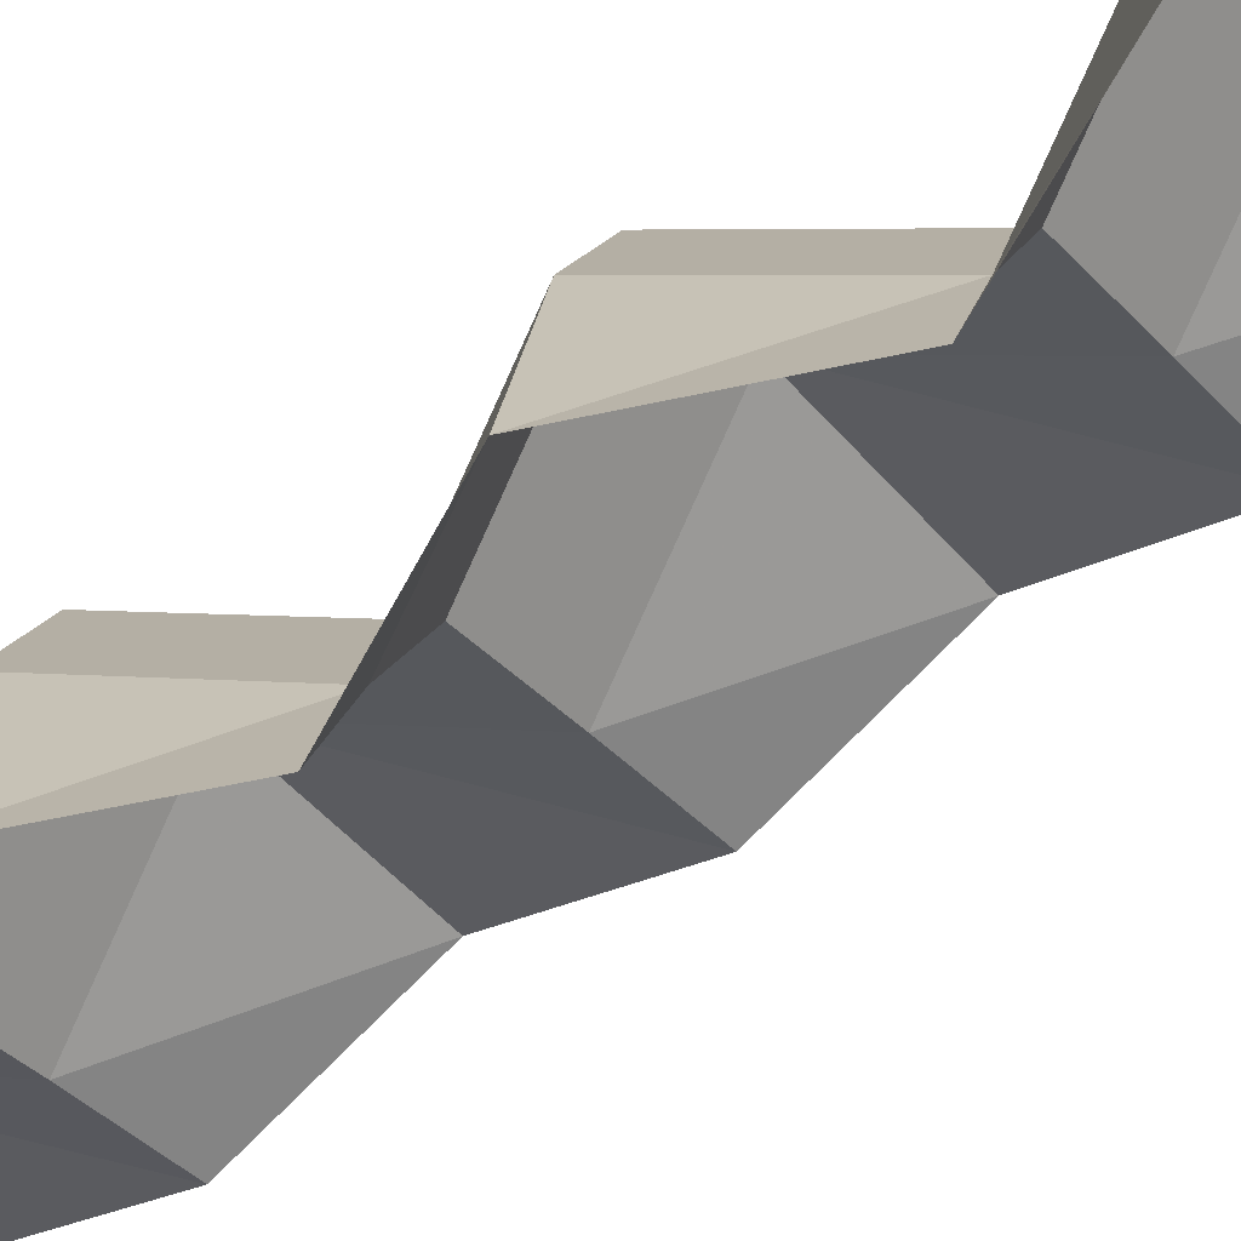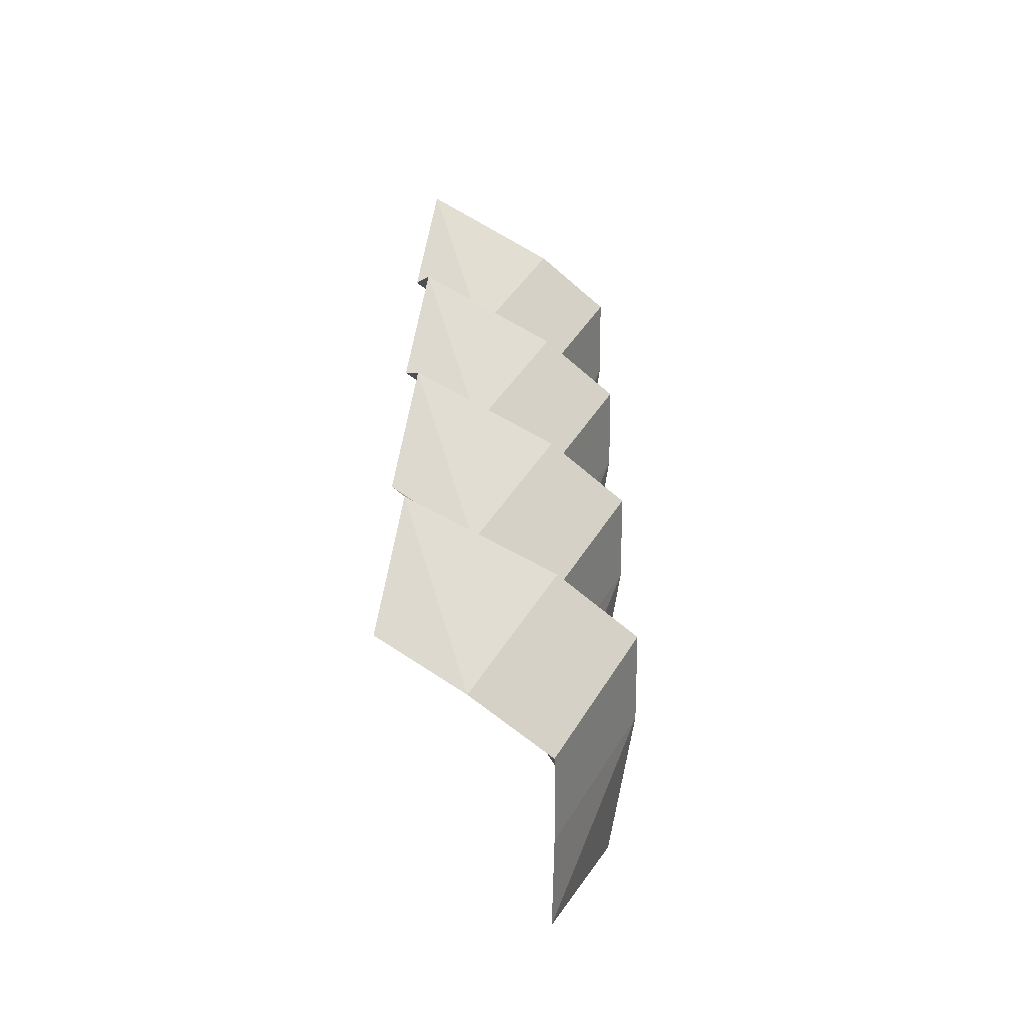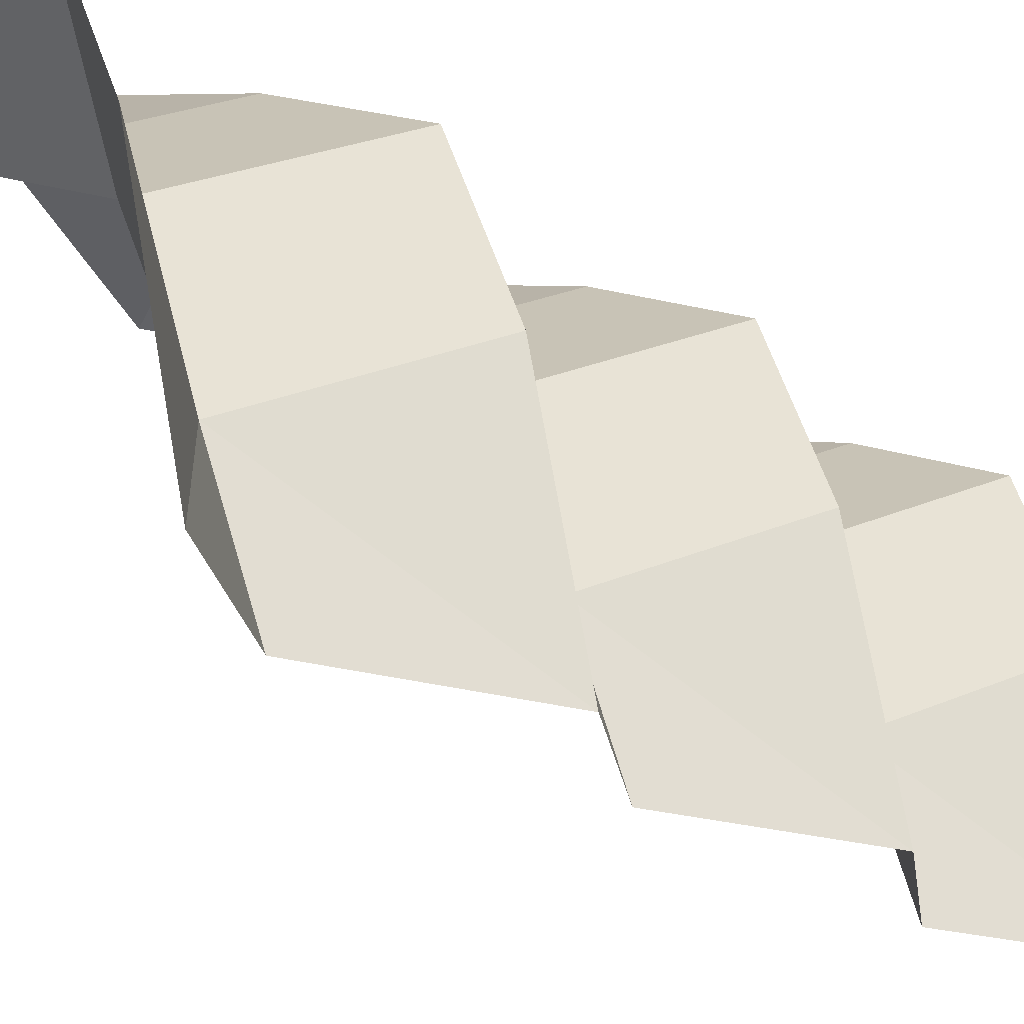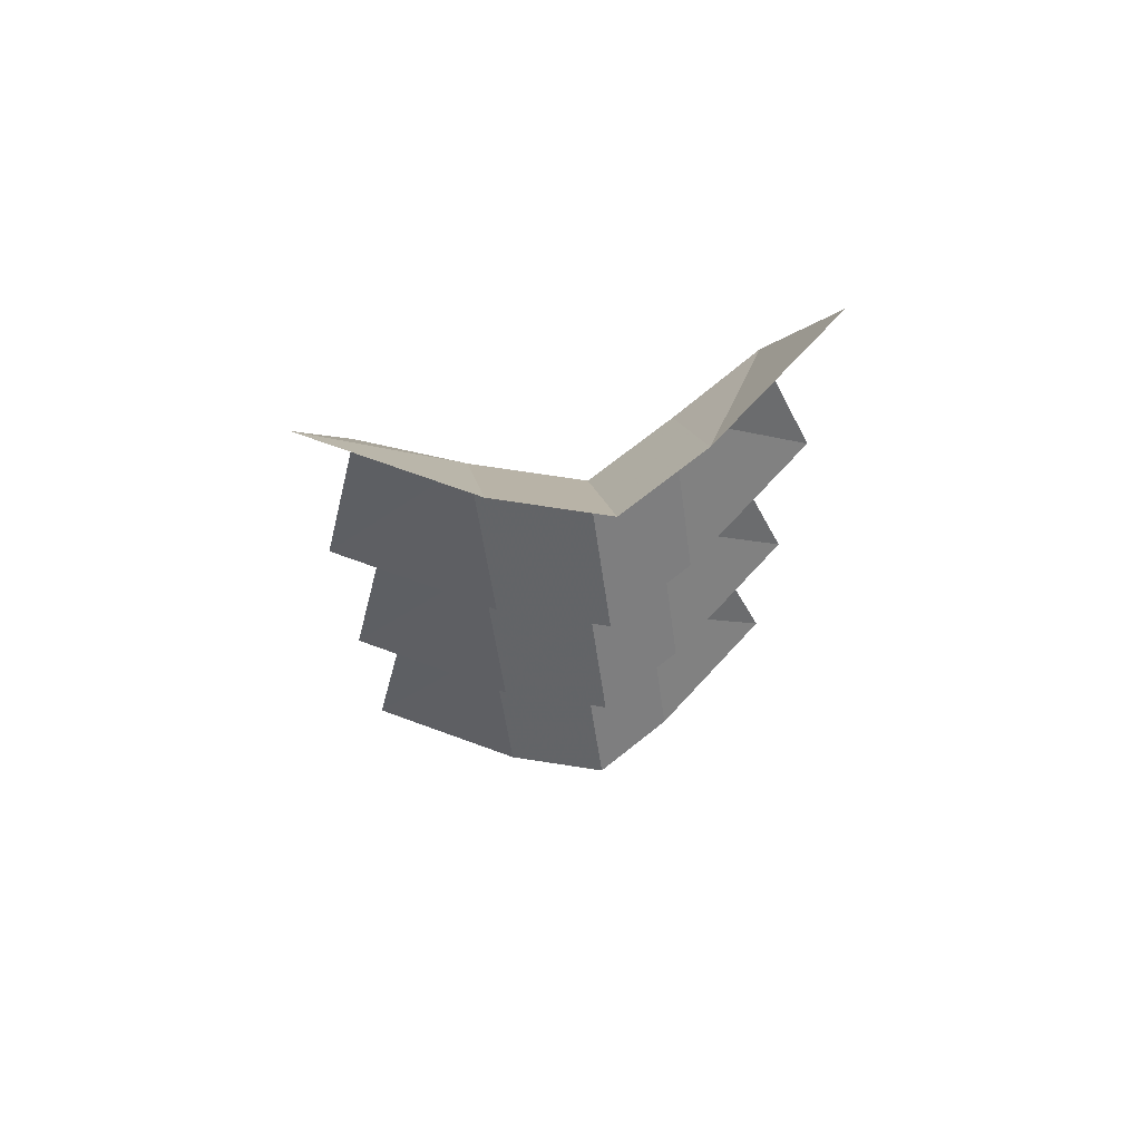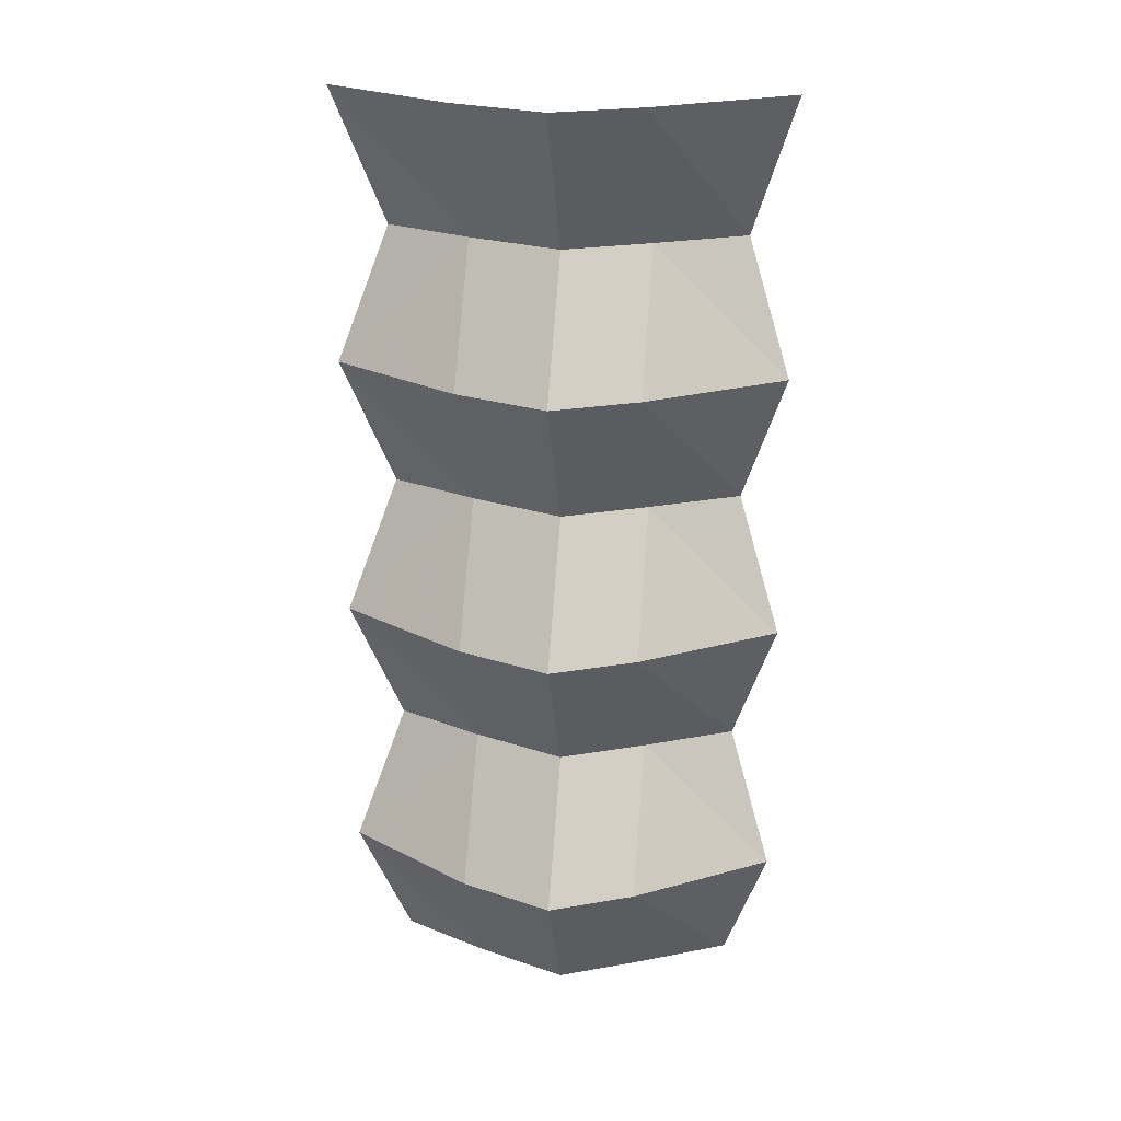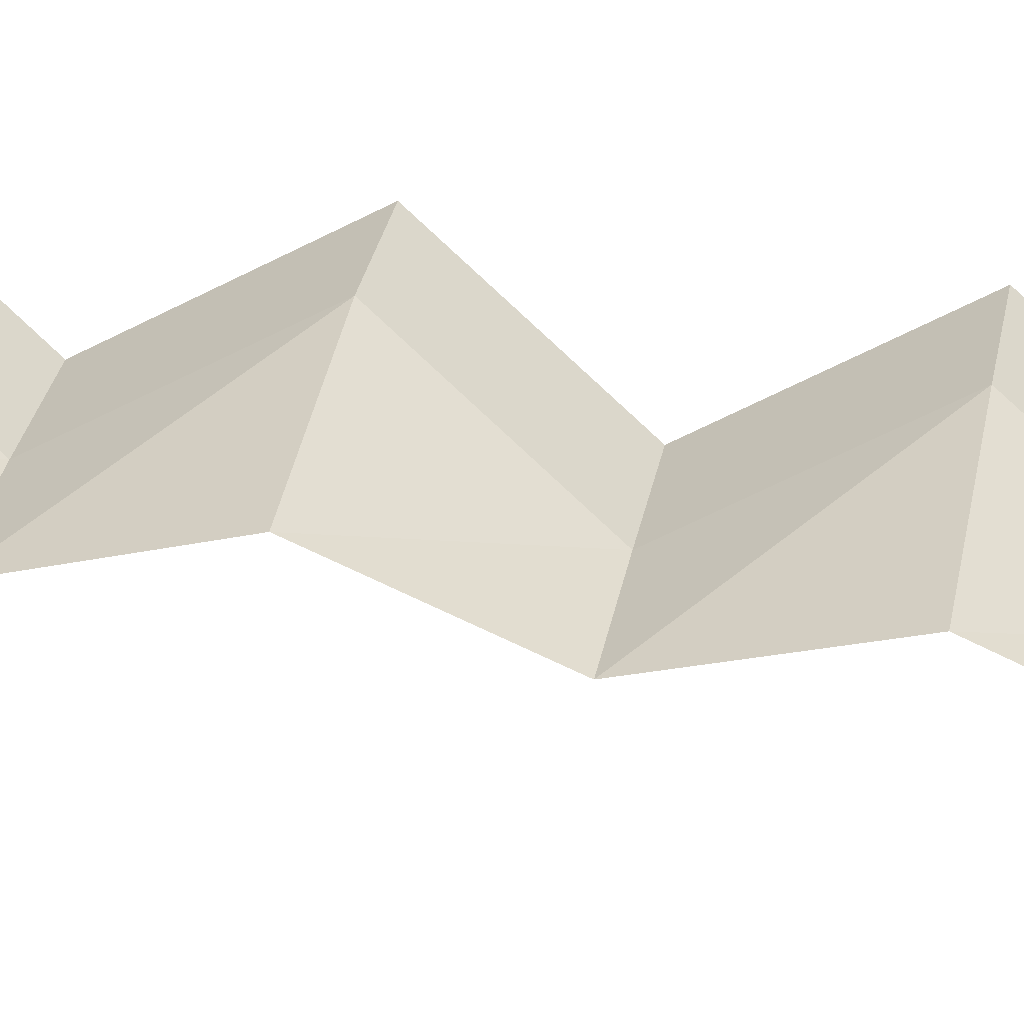
<metadata>
{"format":"obj","ext":"obj","renderer":"f3d","projection":"perspective","resolution":1024,"background":"white","views":[{"elev":-58.6,"azim":-52.7,"up":"+Z"},{"elev":-61.1,"azim":-109.3,"up":"+Y"},{"elev":-17.3,"azim":-149.2,"up":"+Z"},{"elev":70.6,"azim":-58.6,"up":"+Y"},{"elev":22.3,"azim":-37.0,"up":"+Y"},{"elev":50.0,"azim":100.7,"up":"+Z"}]}
</metadata>
<code>
v 0.1875 -1.602 0.0625
v 0.3125 -1.875 -0.0625
v 0.5 -1.875 0
v 0.5 -1.602 0.125
v 0.3125 -1.344 -0.0625
v 0.01562 -1.602 0
v 0.1406 -1.875 -0.125
v 0.0625 -1.875 -0.3125
v -0.0625 -1.602 -0.1875
v -0.125 -1.602 -0.5
v 0 -1.875 -0.5
v 0.5 -1.344 0
v 0.1875 -1.07 0.0625
v 0.1406 -1.344 -0.125
v 0.0625 -1.344 -0.3125
v 0 -1.344 -0.5
v -0.125 -1.07 -0.5
v -0.0625 -1.07 -0.1875
v 0.0625 -0.8125 -0.3125
v 0 -0.8125 -0.5
v -0.125 -0.5391 -0.5
v -0.0625 -0.5391 -0.1875
v 0.0625 -0.2812 -0.3125
v 0 -0.2812 -0.5
v -0.125 0 -0.5
v -0.0625 0 -0.1875
v 0.01562 0 0
v 0.1406 -0.2812 -0.125
v 0.1875 0 0.0625
v 0.3125 -0.2812 -0.0625
v 0.5 -0.2812 0
v 0.5 0 0.125
v 0.5 -1.07 0.125
v 0.3125 -0.8125 -0.0625
v 0.01562 -1.07 0
v 0.1406 -0.8125 -0.125
v 0.01562 -0.5391 0
v 0.5 -0.8125 0
v 0.1875 -0.5391 0.0625
v 0.5 -0.5391 0.125
f 1 2 3
f 1 3 4
f 1 4 5
f 1 5 6
f 1 6 7
f 1 7 2
f 8 7 6
f 8 6 9
f 8 9 10
f 8 10 11
f 4 12 5
f 5 14 6
f 6 14 9
f 9 14 15
f 9 15 10
f 10 15 16
f 5 12 13
f 5 13 14
f 16 15 17
f 17 15 18
f 17 18 19
f 17 19 20
f 13 12 33
f 13 33 34
f 13 34 35
f 13 35 14
f 14 35 15
f 15 35 18
f 18 35 36
f 18 36 19
f 33 38 34
f 34 36 35
f 20 19 21
f 21 19 22
f 21 22 23
f 21 23 24
f 19 36 37
f 19 37 22
f 22 37 28
f 22 28 23
f 34 38 39
f 34 39 36
f 39 38 40
f 39 40 30
f 39 30 37
f 39 37 36
f 40 31 30
f 37 30 28
f 24 23 25
f 25 23 26
f 26 23 27
f 27 23 28
f 27 28 29
f 29 28 30
f 29 30 31
f 29 31 32

</code>
